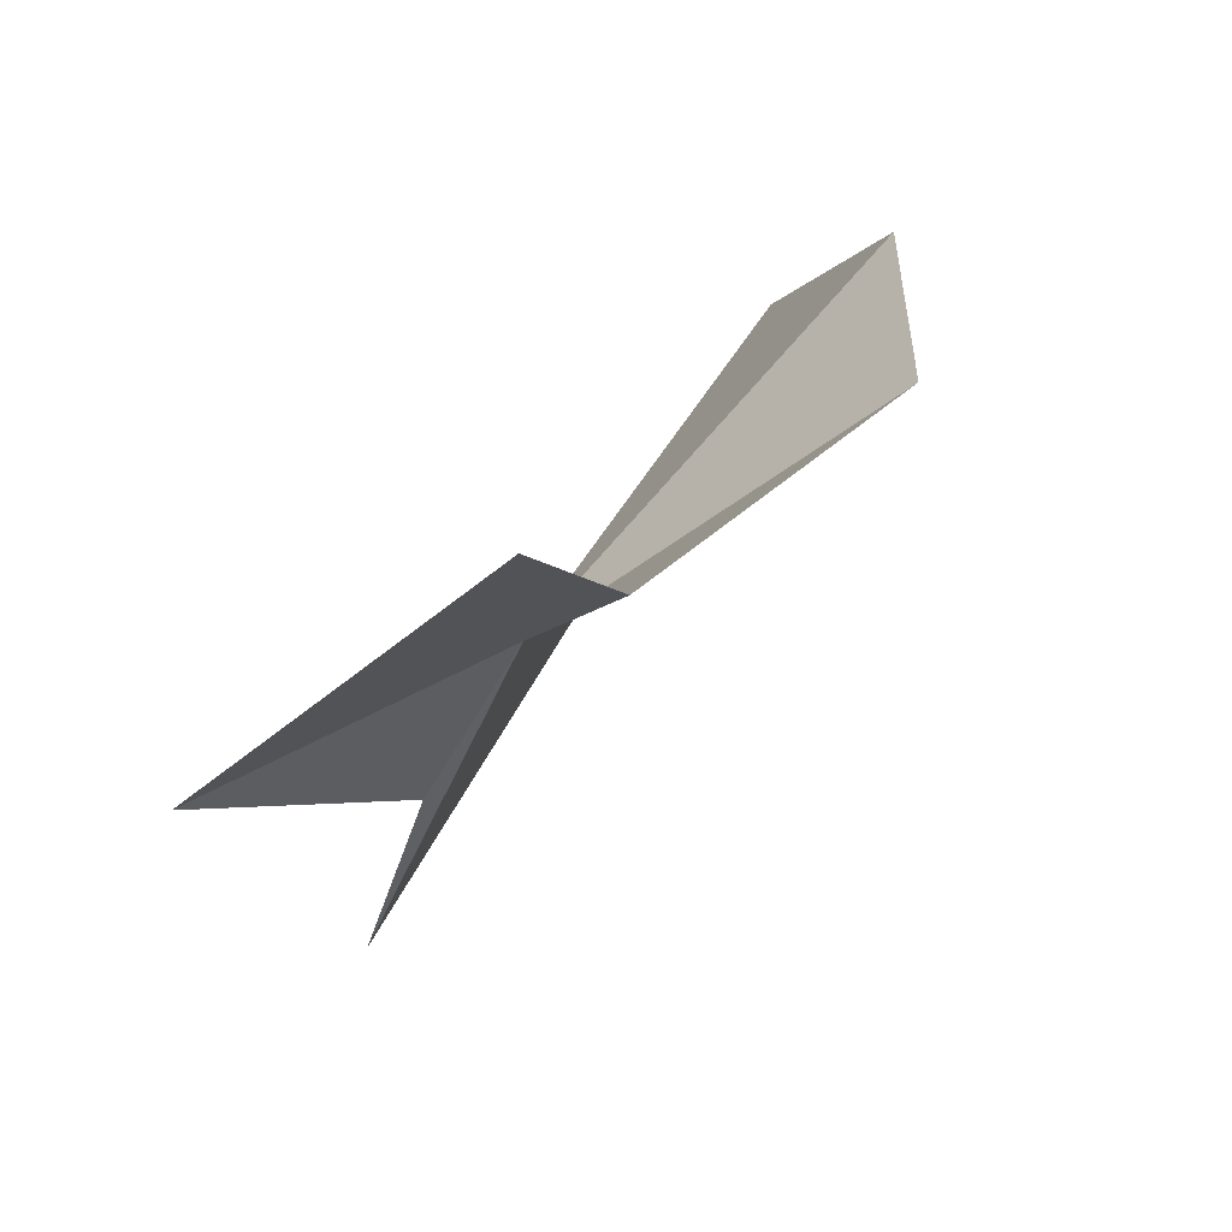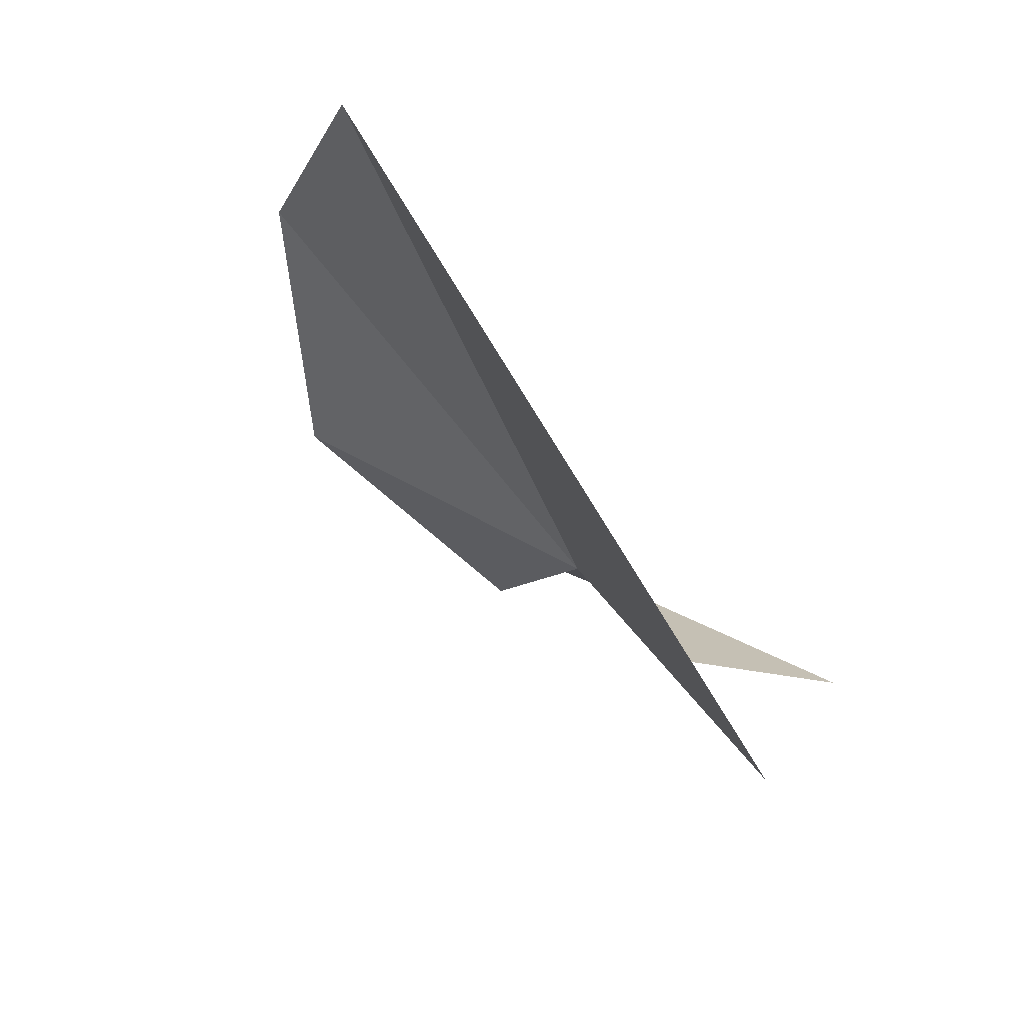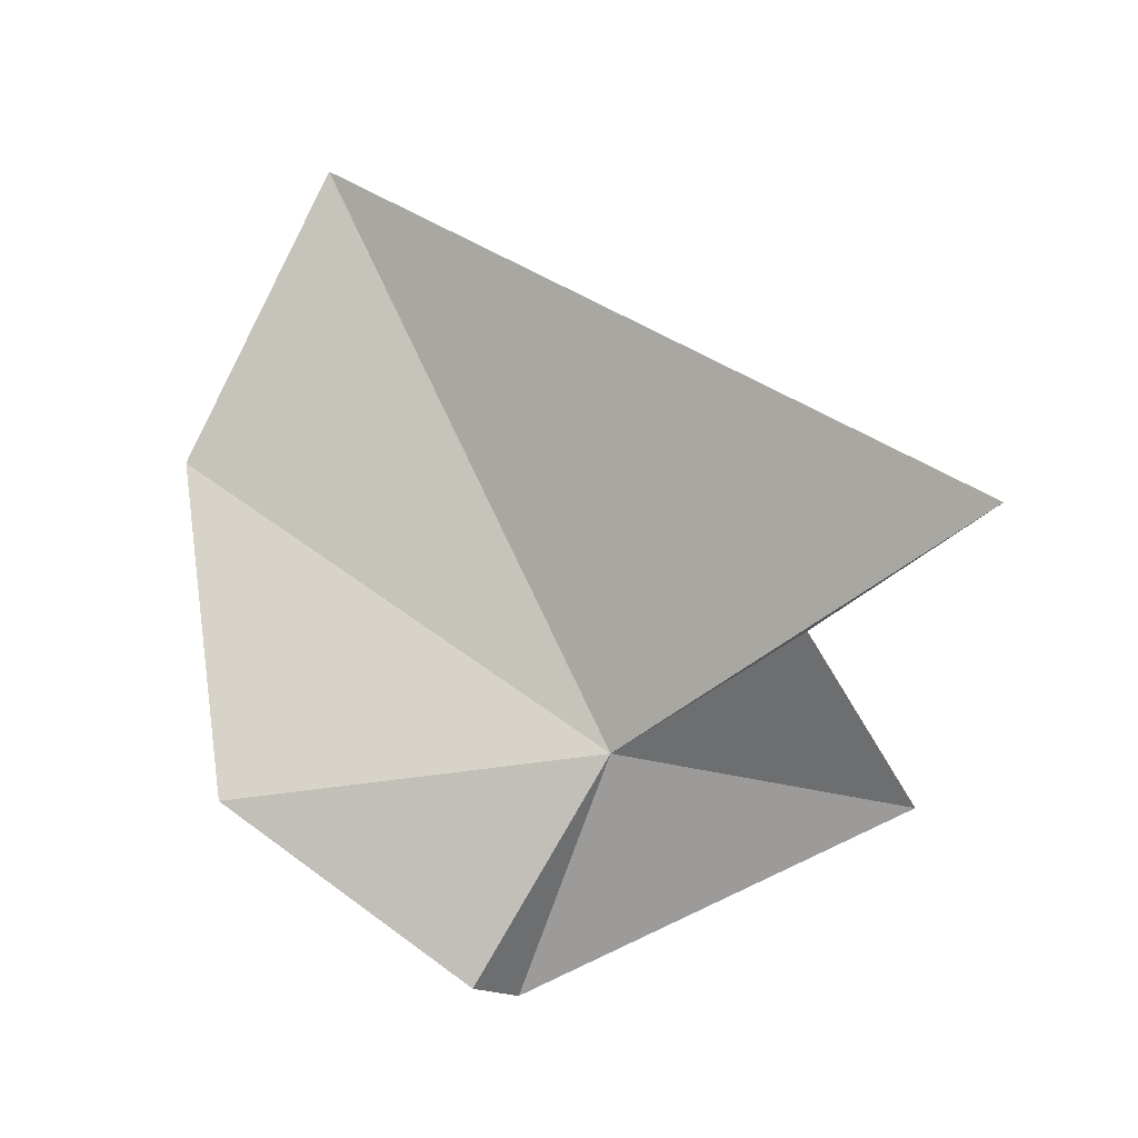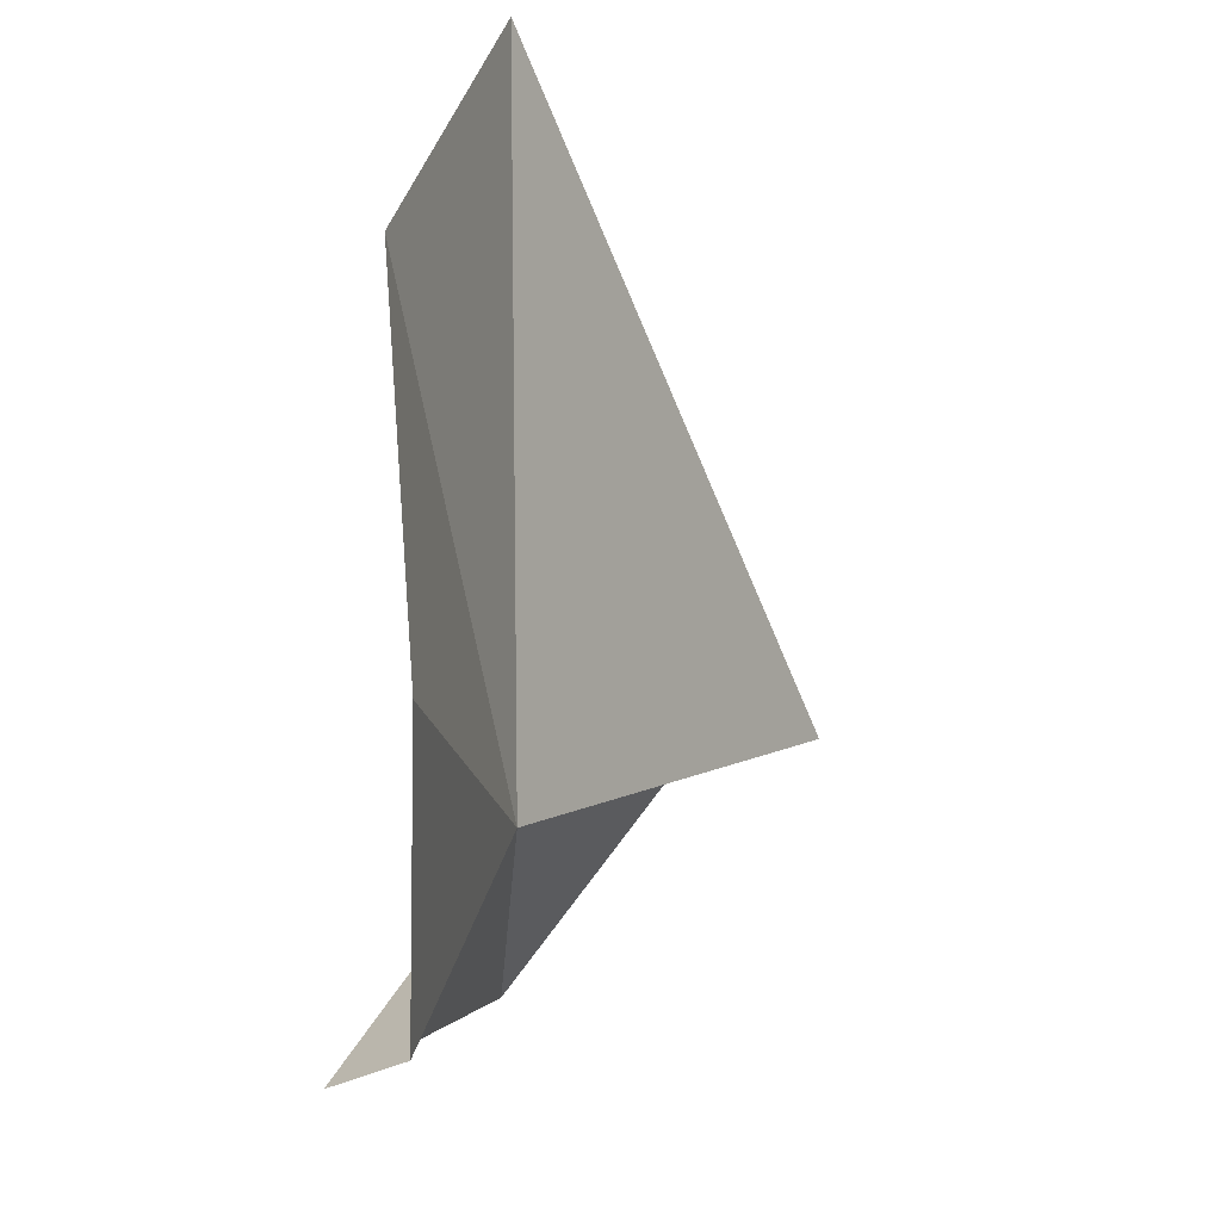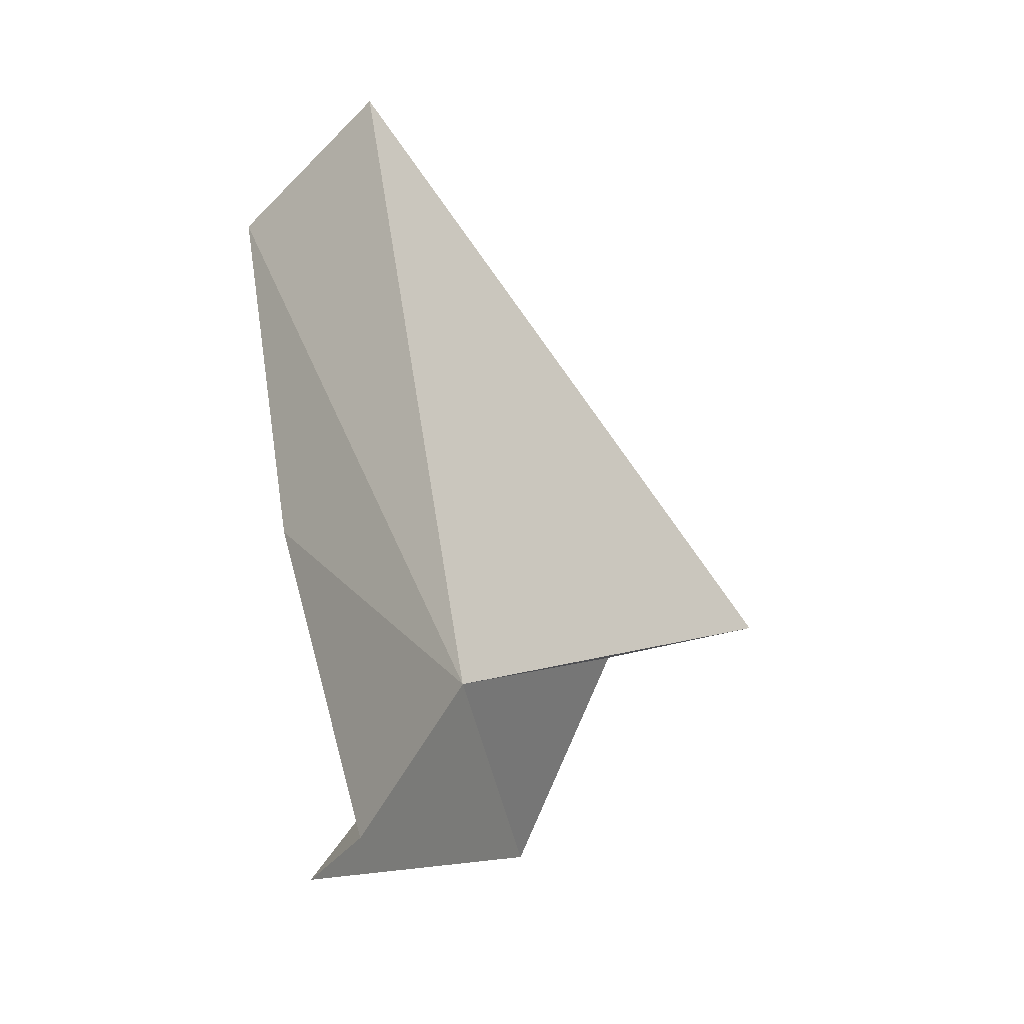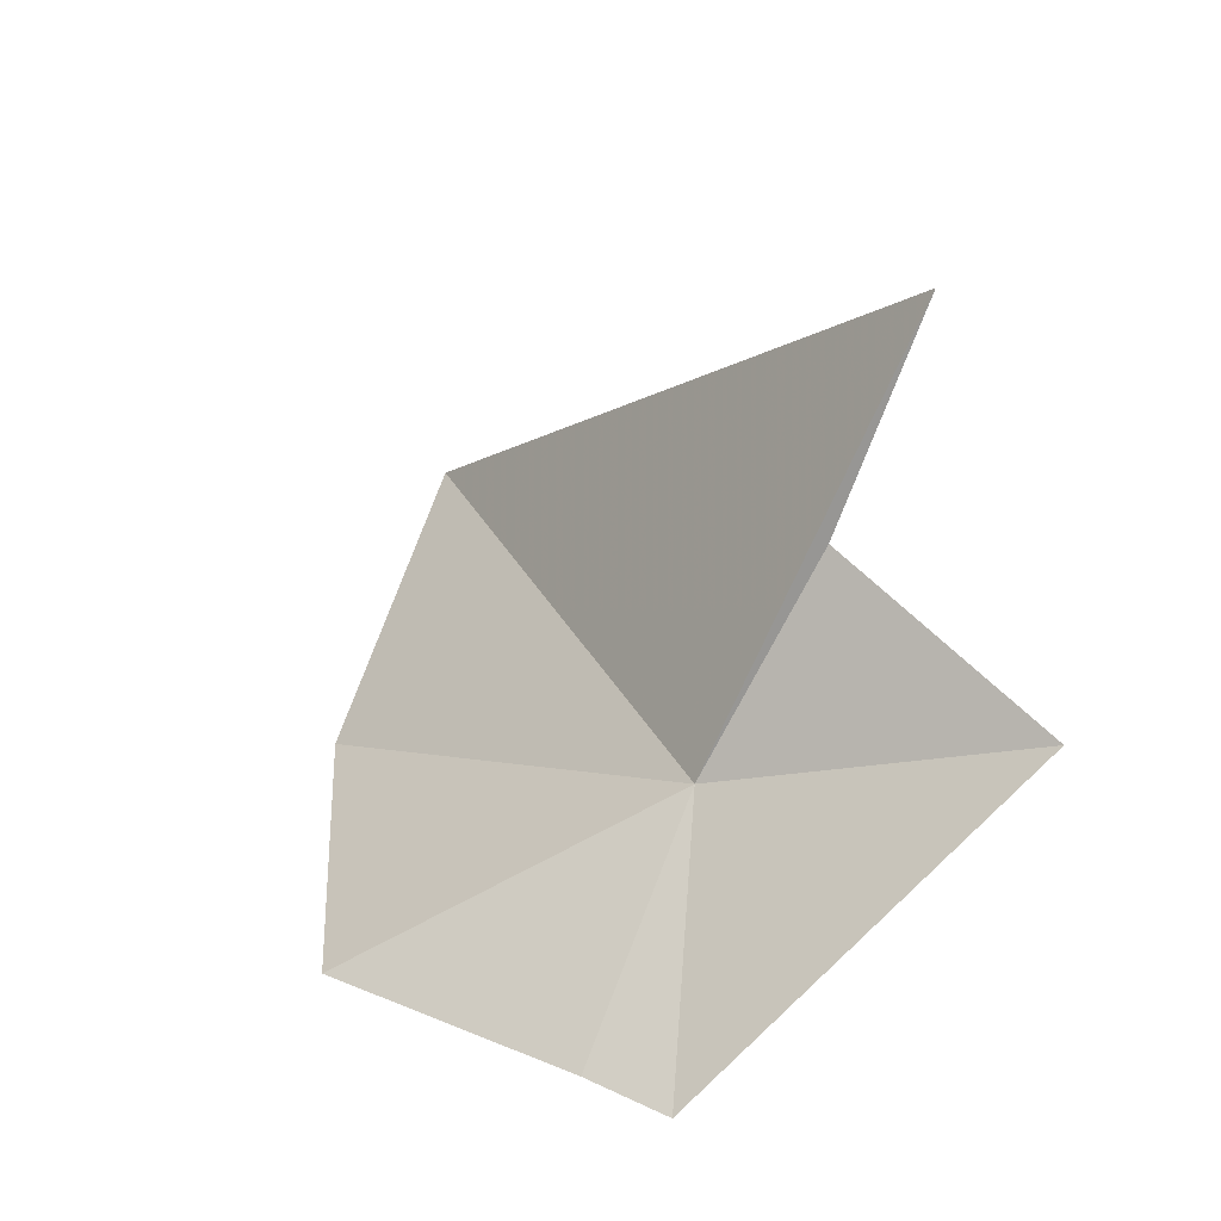
<metadata>
{"format":"obj","ext":"obj","renderer":"f3d","projection":"perspective","resolution":1024,"background":"white","views":[{"elev":-71.7,"azim":-62.1,"up":"+Y"},{"elev":56.3,"azim":116.4,"up":"+Y"},{"elev":-7.3,"azim":82.2,"up":"+Y"},{"elev":65.9,"azim":2.8,"up":"+Z"},{"elev":-34.6,"azim":15.1,"up":"+Y"},{"elev":-47.5,"azim":112.4,"up":"+Y"}]}
</metadata>
<code>
v 70.1 64.06 27.57
v 69.62 62.88 20.38
v 72.86 66.61 23.66
v 68.72 58.79 30.53
v 68.81 63 36.3
v 67.16 58.54 29.3
v 76.11 69.02 20.24
v 67.79 70.88 37.21
v 69.34 77.55 34.03
f 1 2 3
f 1 5 4
f 1 6 2
f 1 3 7
f 1 4 6
f 1 9 8
f 1 8 5
f 1 7 9

</code>
